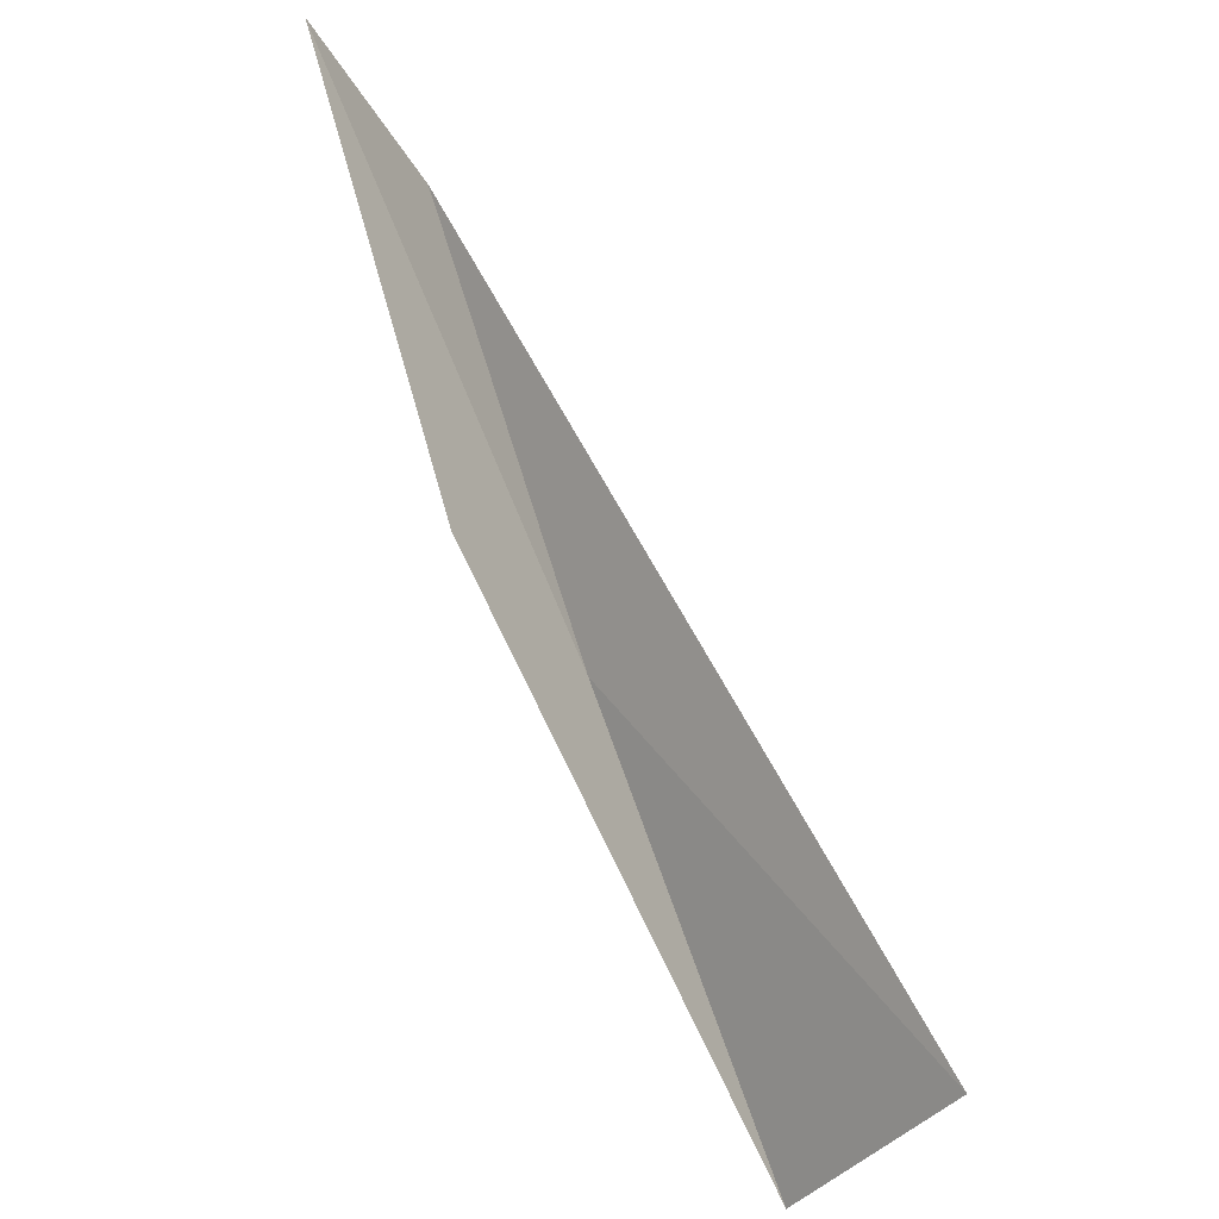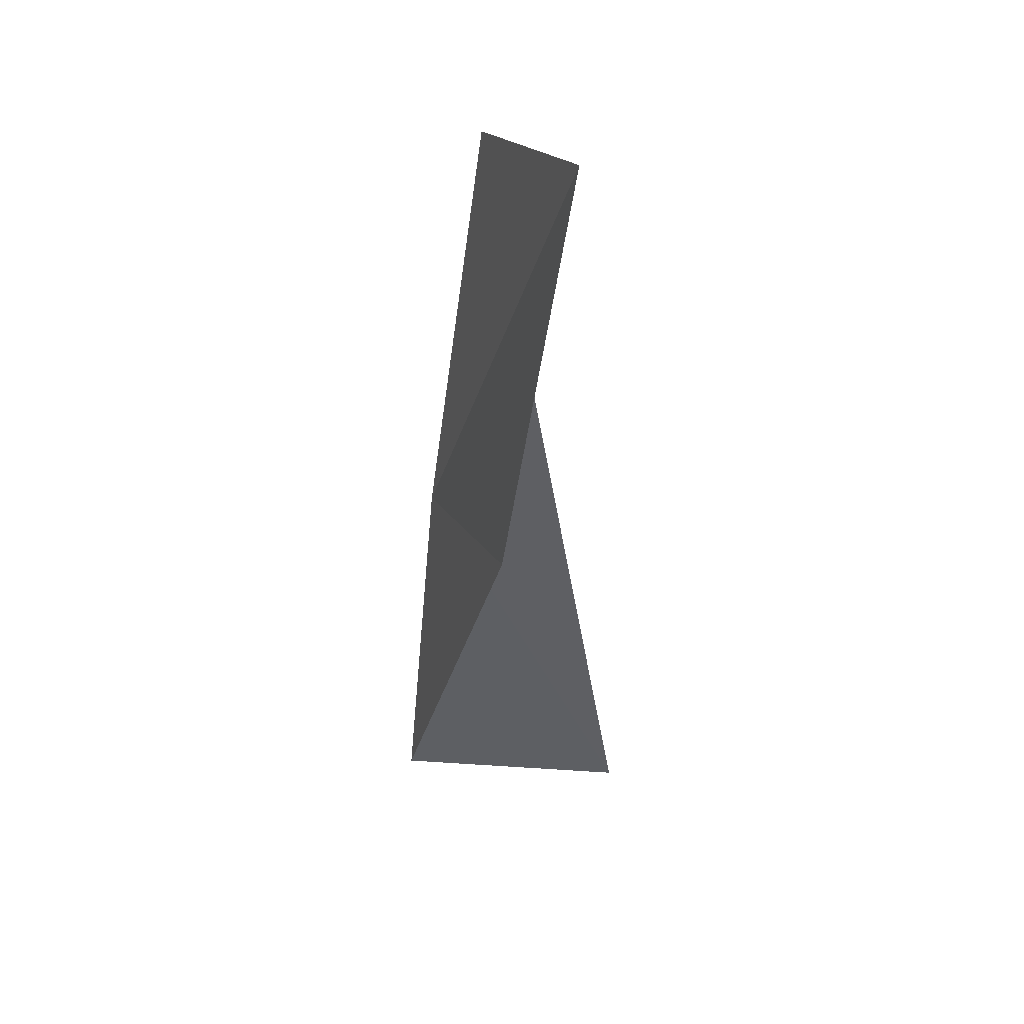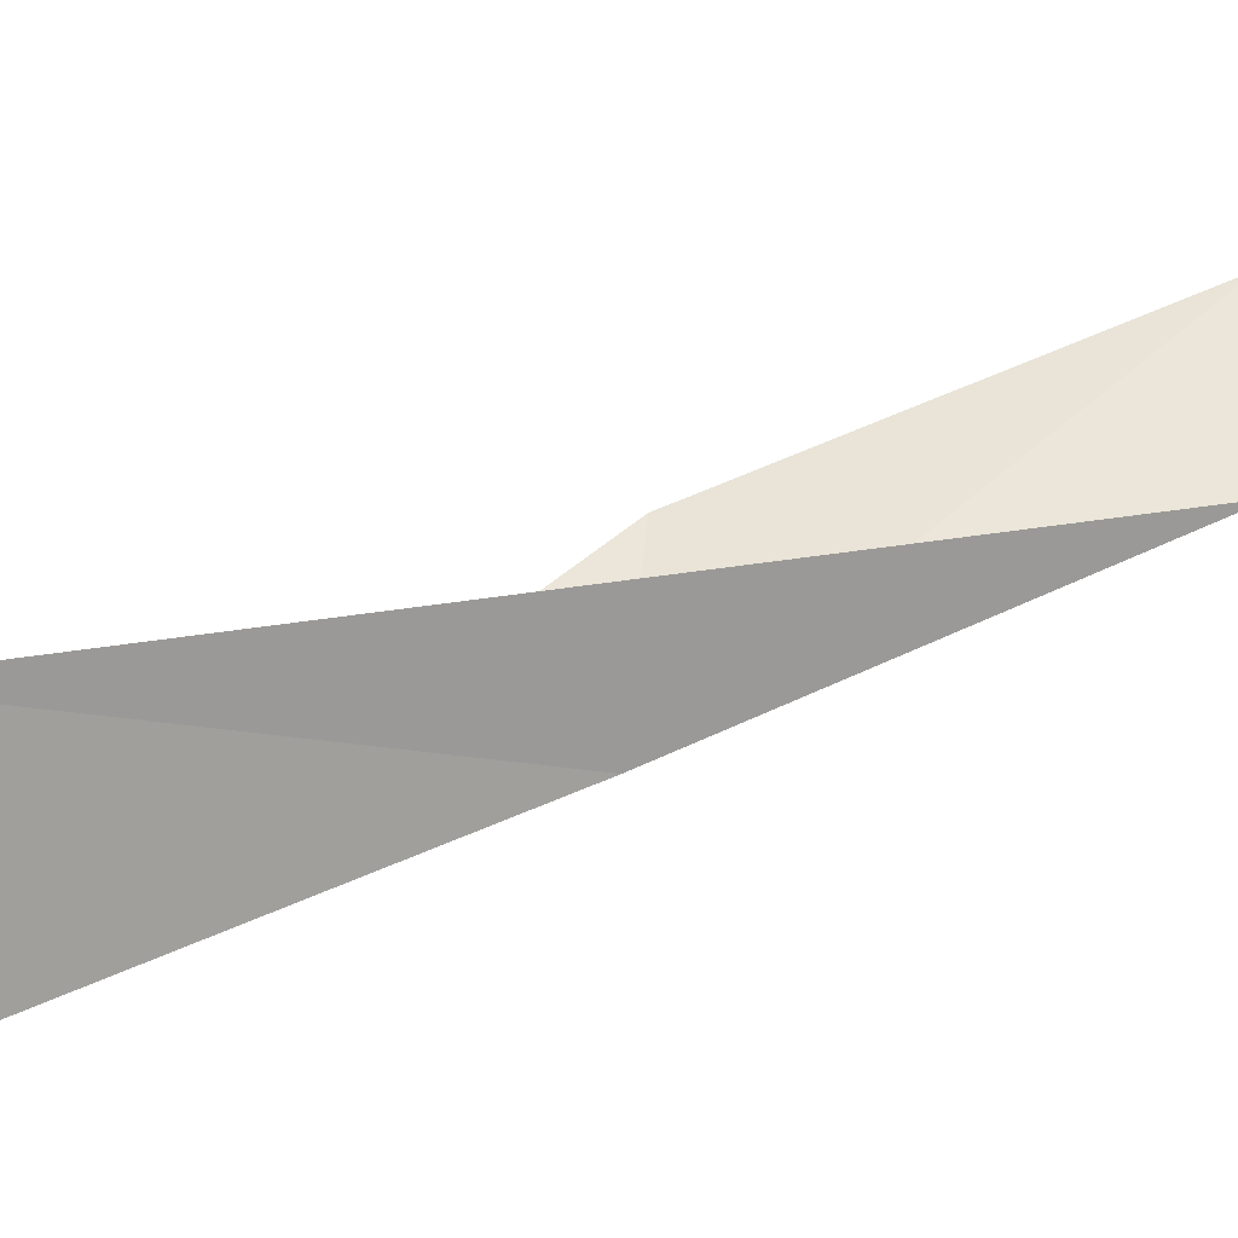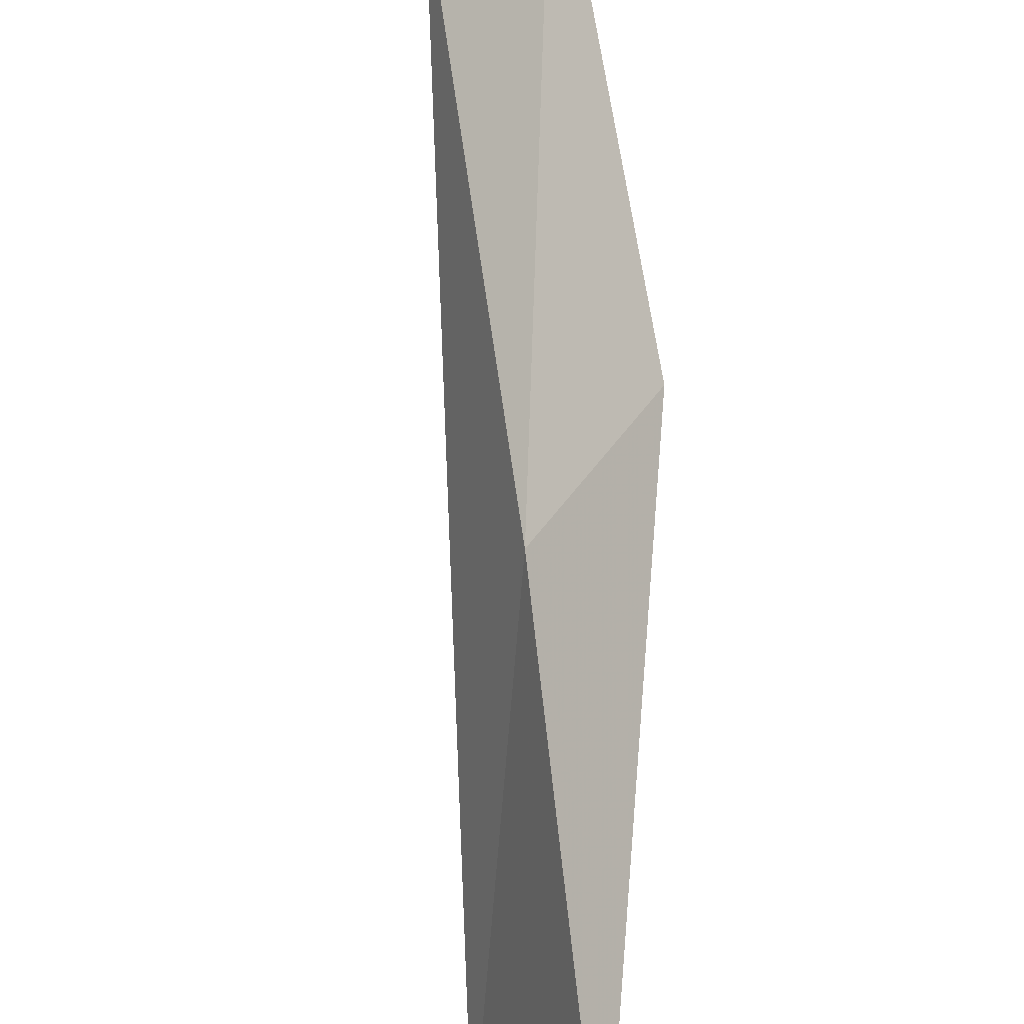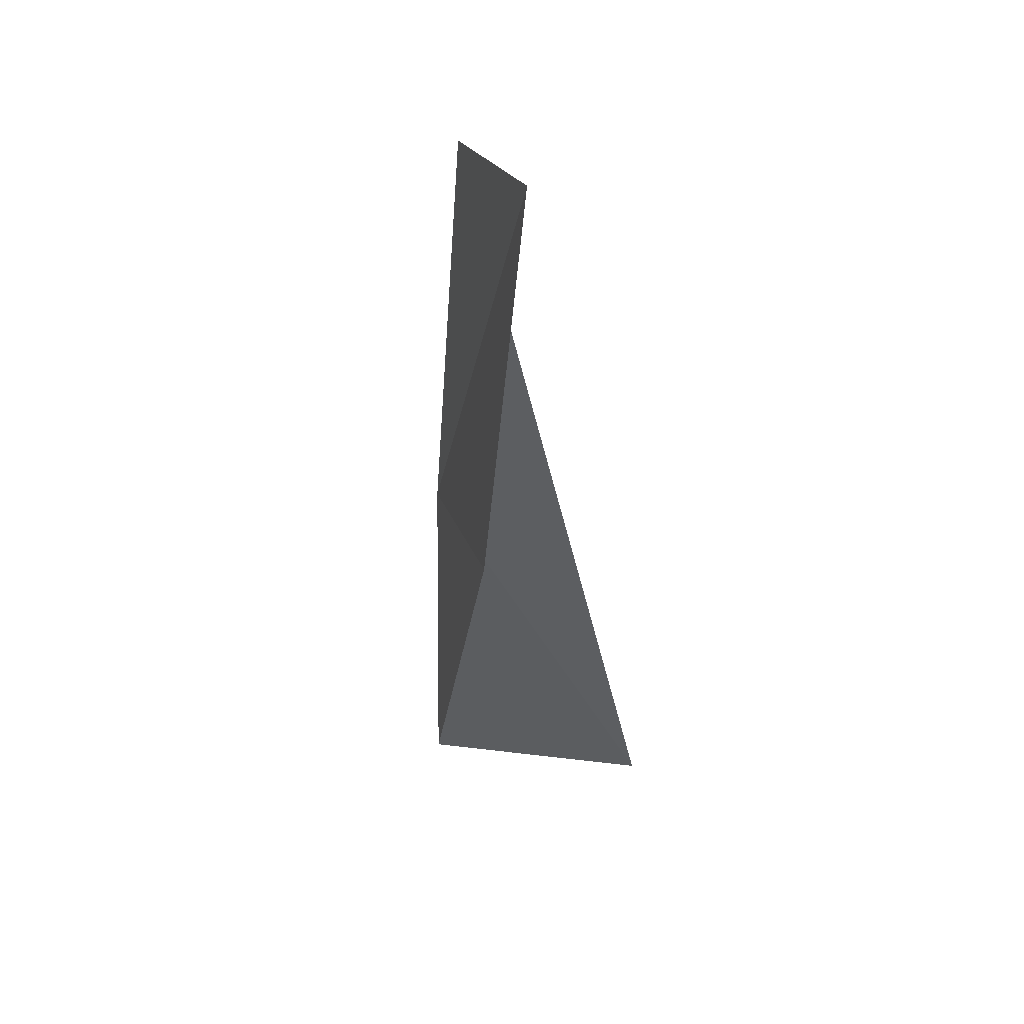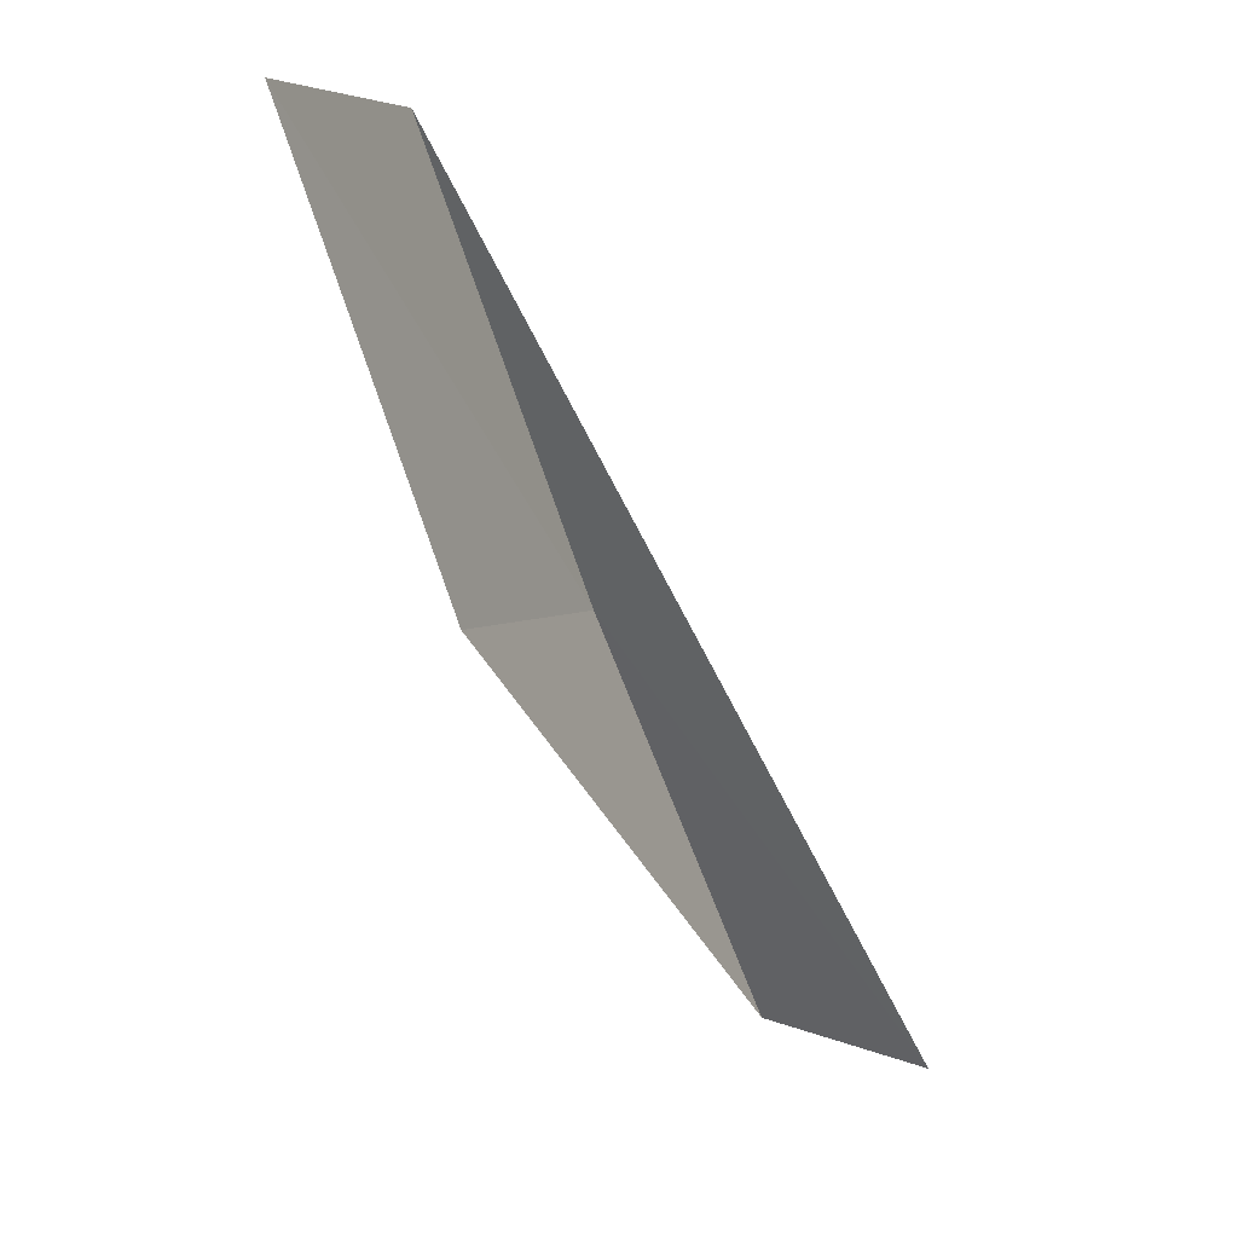
<metadata>
{"format":"obj","ext":"obj","renderer":"f3d","projection":"perspective","resolution":1024,"background":"white","views":[{"elev":-38.9,"azim":175.3,"up":"+Z"},{"elev":17.5,"azim":126.9,"up":"+Z"},{"elev":-8.6,"azim":-82.0,"up":"+Y"},{"elev":-70.5,"azim":31.3,"up":"+Y"},{"elev":19.4,"azim":132.8,"up":"+Z"},{"elev":4.7,"azim":173.2,"up":"+Z"}]}
</metadata>
<code>
v -0.9408 -37.65 92.57
v 0.8619 -35.52 97.07
v 2.08 -33.51 97.07
v 0.4534 -35.59 92.57
v -4.201 -37.37 88.06
v -2.951 -39.68 88.06
f 1 4 3
f 1 3 2
f 1 6 4
f 1 2 5
f 1 5 6

</code>
